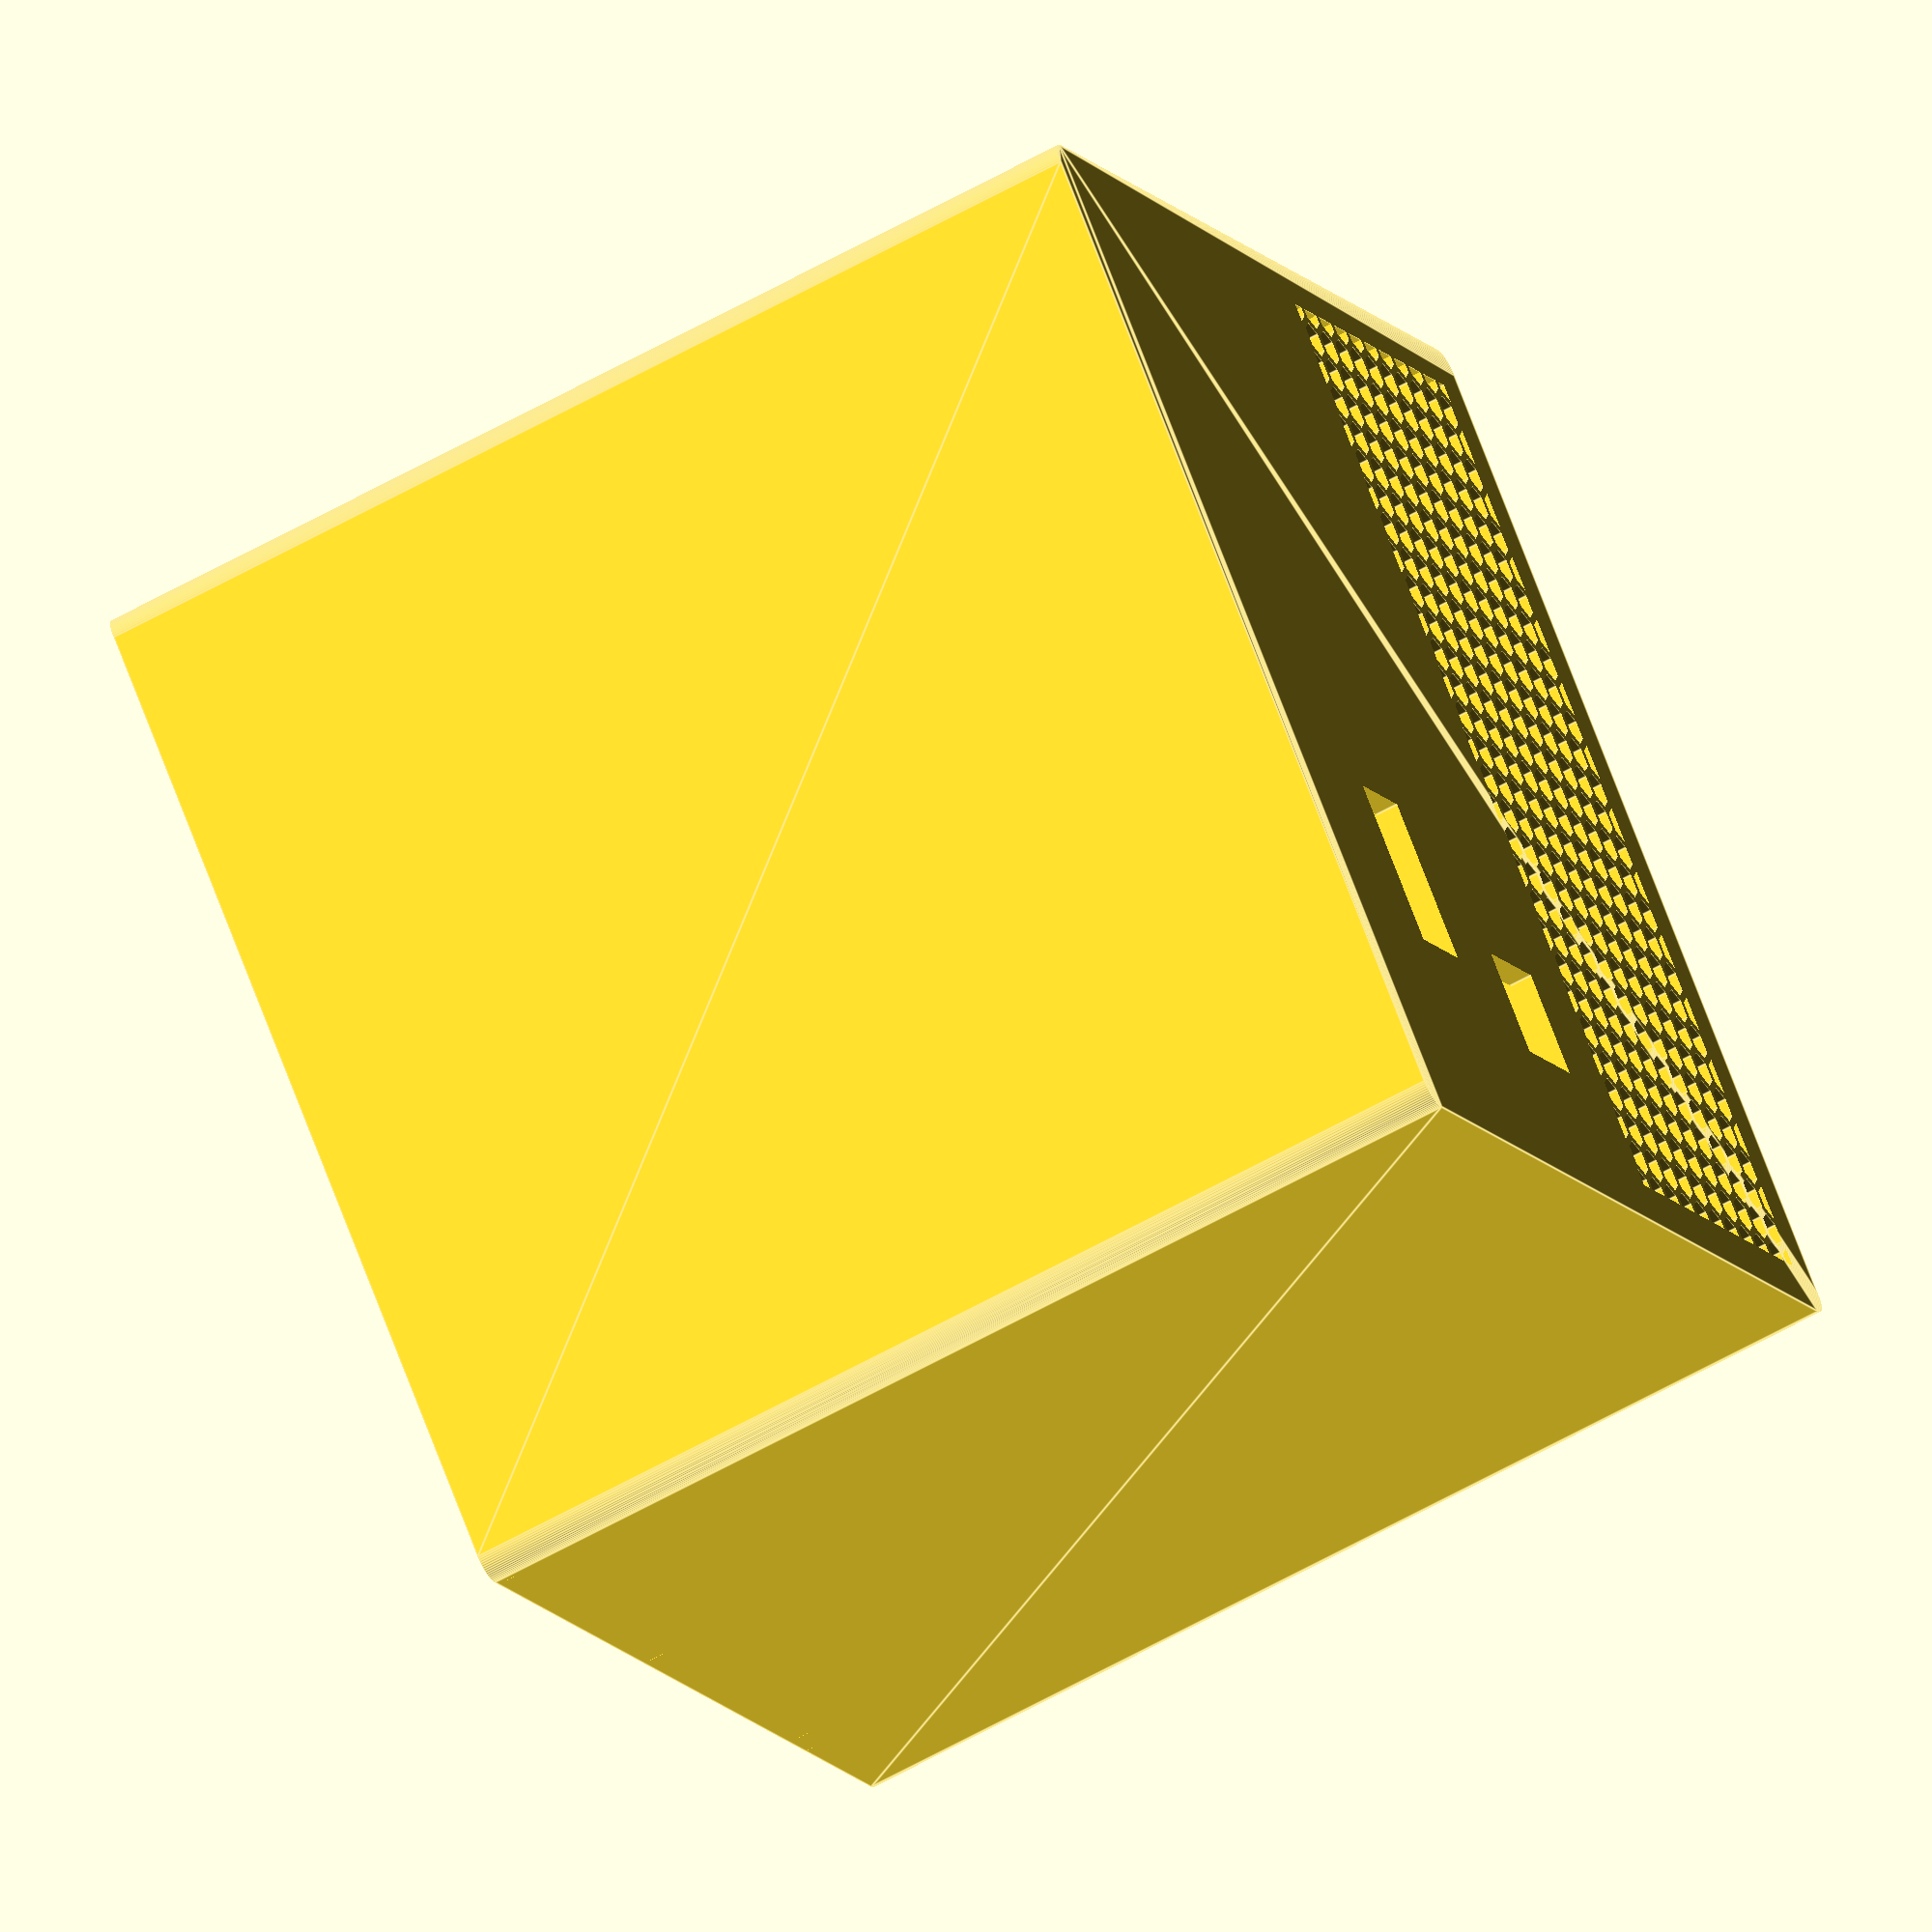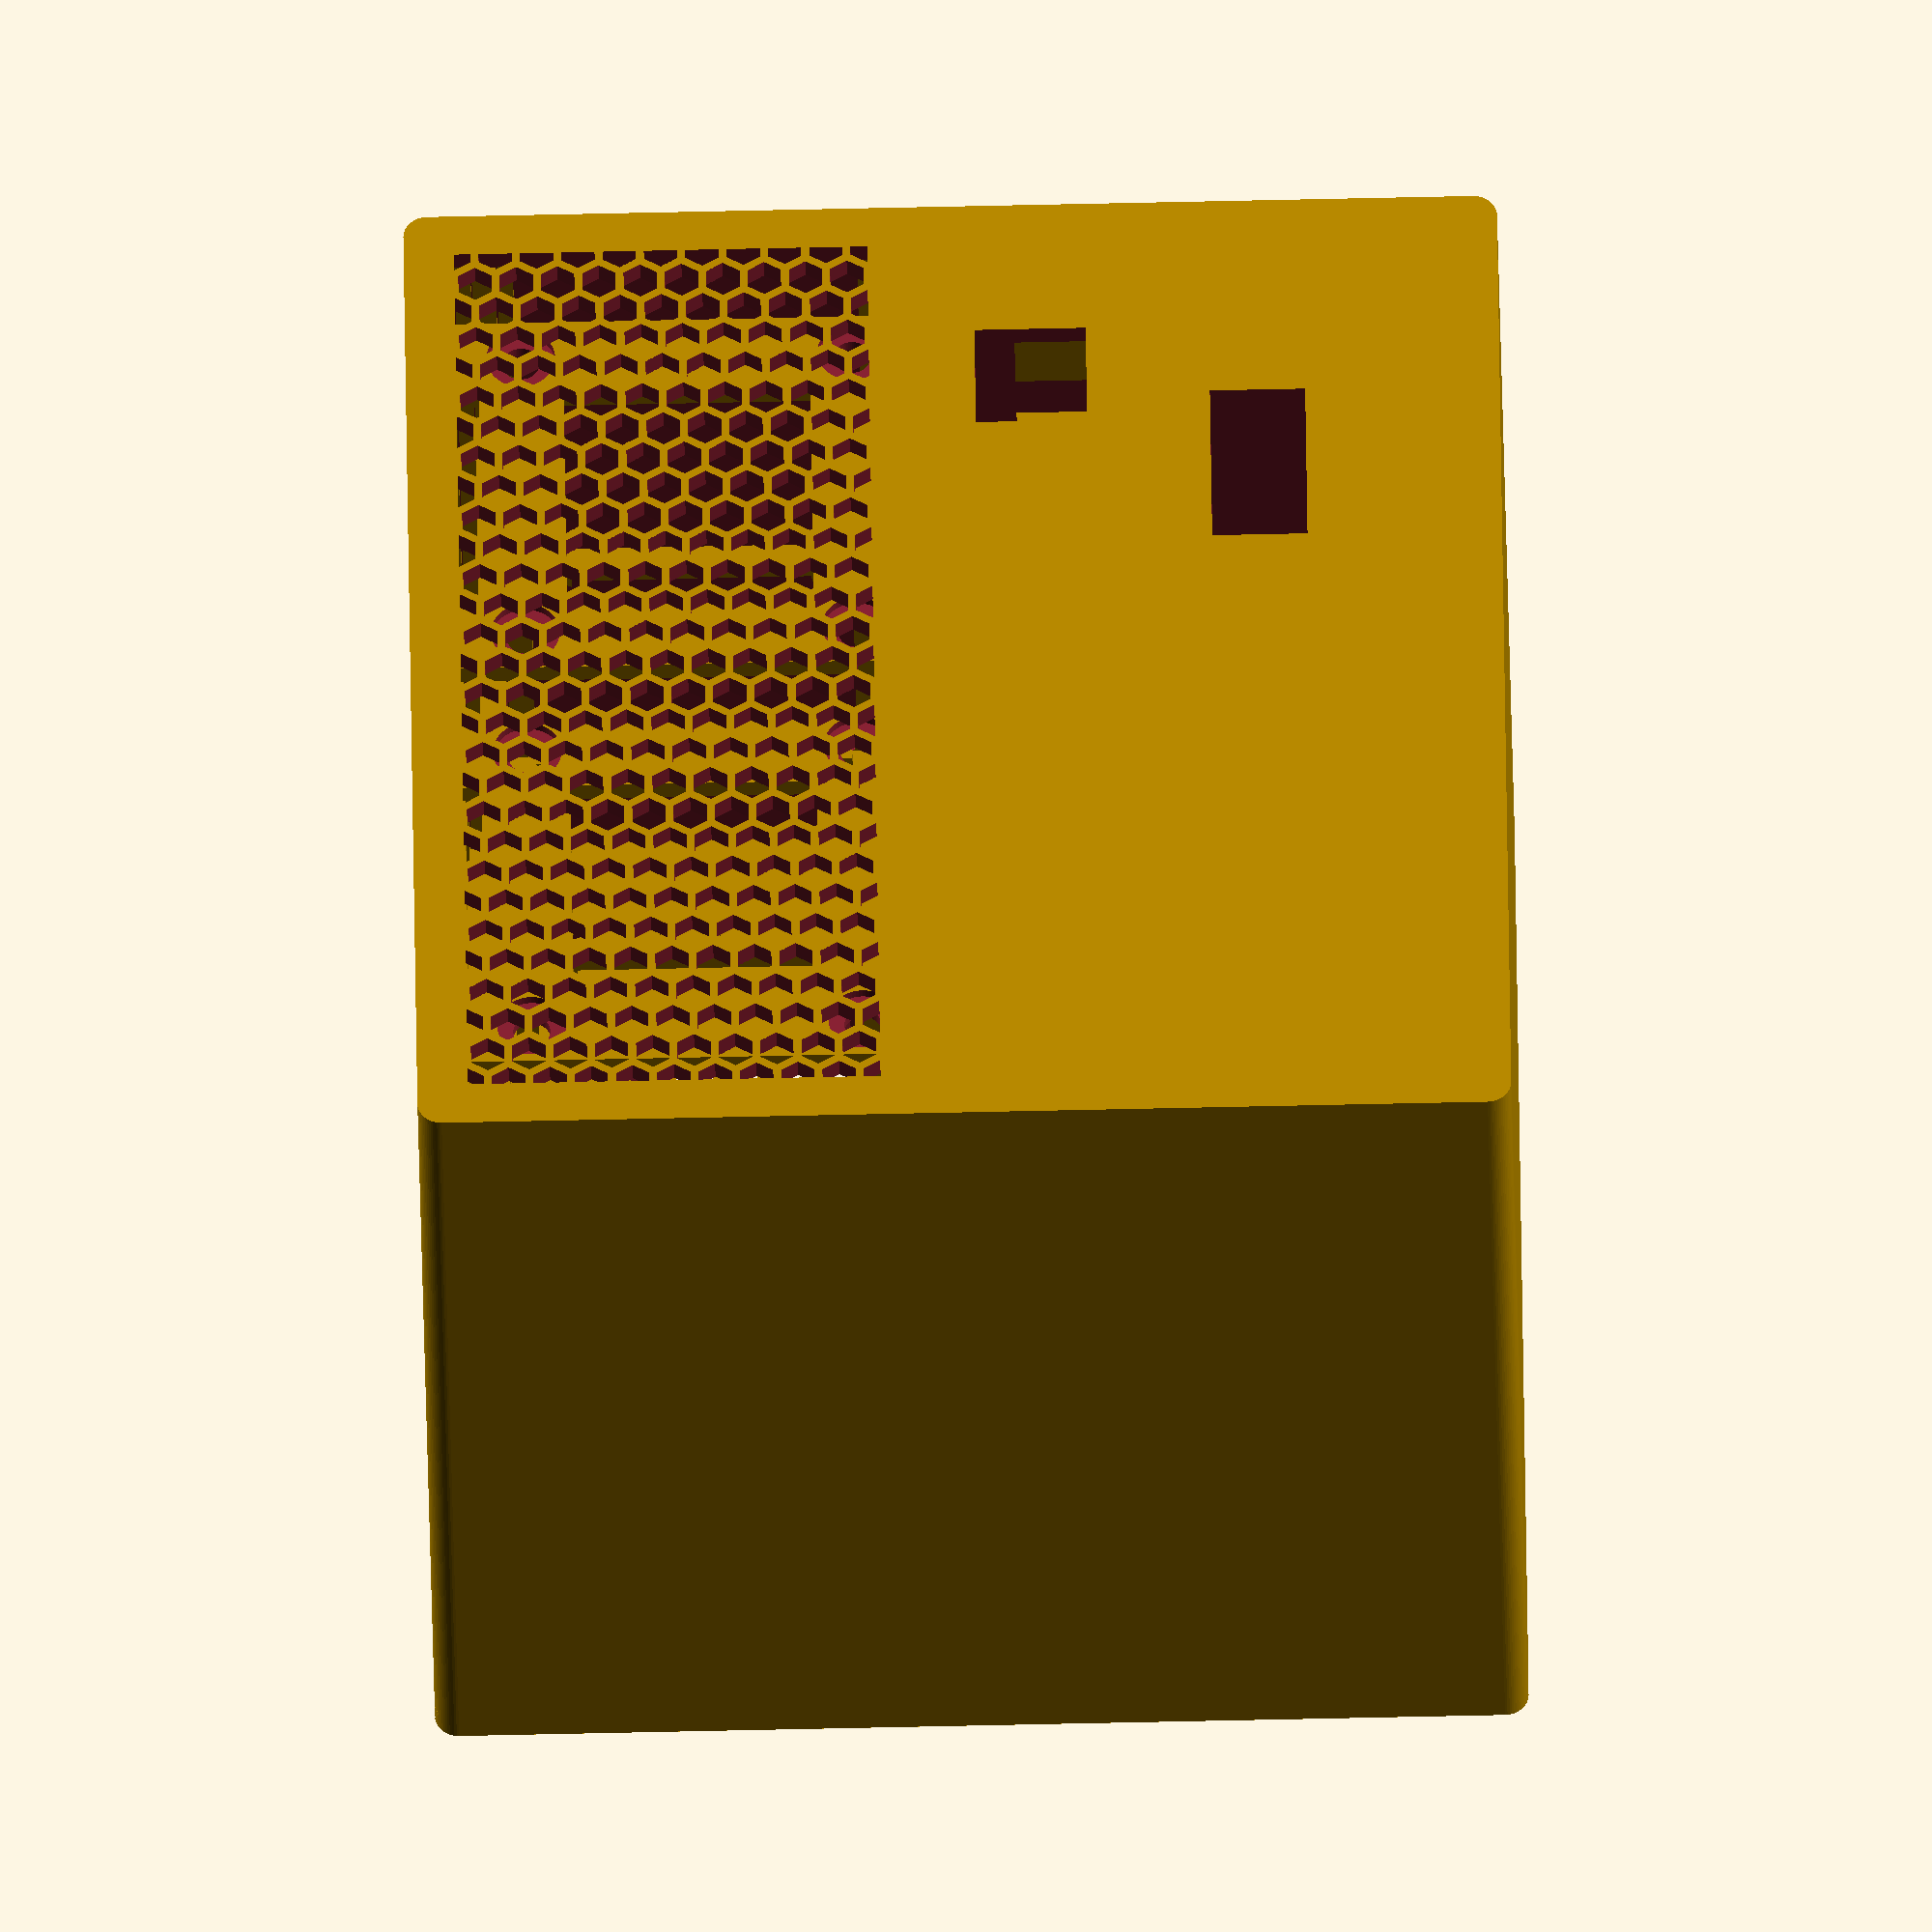
<openscad>
/*[Global]*/
render_fn = 512;
viewport_fn = 64;
tolerence = 0.2;

/*[Body]*/
inner_x = 152.4;
inner_y = 157.6;
inner_z = 157.6;
wall_thickness = 3.6;

/*[Logo]*/
logo_outer = 115.2;
logo_inner = 28.8;
logo_stroke = 2.4;
logo_thickness = -wall_thickness - 0.1;
logo_honeycomb = true;
logo_honeycomb_fill = 34;
logo_offset = -6.0;

/*[Rack]*/
rack_support = 2.4;
rack_thickness = 3.6;
rack_wall_height = 0.6;

/*[Retainer]*/
retainer_thickness = 2.4;
retainer_protrusion = 2.4;

/*[Power Block]*/
power_x = 69.6;
power_y = 101.4;
power_z = 30;
power_lip = 4.8;
power_leg = 15.6;
power_hole_x = 26.4;
power_hole_z = 14.4;
power_hole_z_offset = -2.0;

/*[Portable SSD]*/
ssd_x = 9.2;
ssd_y = 101.4;
ssd_z = 30;
ssd_lip = 1.2;
ssd_leg = 15.6;
ssd_count = 4;

/*[2_5 Inch Drive]*/
drive_x = 69.6;
drive_y = 100.0;
drive_z = 9.6;

/*[Network Plug]*/
plug_x = 23.6;
plug_y = 43.2;
plug_z = 26.4;
plug_lip = 4.8;
plug_leg = 15.6;
plug_hole_x = 16.8;
plug_hole_z = 16.8;

/*[Network Switch]*/
switch_x = 100.4;
switch_y = 98.8;
switch_z = 26.4;
switch_lip = 6.8;
switch_leg = 15.6;
switch_hole_x = 12.0;
switch_hole_z = 14.4;
switch_hole_x_offset = -30.0;
switch_y_offset = 18.0;

/*[60mm Fan]*/
fan_y = tolerence + rack_support;
fan_z = 69.6;
fan_inner = 50;
fan_mount_thickness = 3.6;
fan_mount_small_thickness = 2.0;
fan_mount_large = 10.0;
fan_mount_small = 5.2;
fan_mount_support = 1.2;
fan_honeycomb_x = inner_x;
fan_honeycomb_z = 62.4;
fan_honeycomb_fill = 10;

/*[Honeycomb]*/
honeycomb_stroke = 1.2;

/*[pi]*/
pi_x = [16.8, 8.4];
pi_y = 92.0;
pi_z = fan_z - 2 * (rack_thickness + retainer_thickness + 2 * tolerence);
pi_count = 4;
pi_mount_y = 42;
pi_mount_z = 42;
pi_mount_thickness = 3.6;
pi_mount_support = -0.01;
pi_screw = 3;
pi_nut = 6.2;

/*[Rack Zero]*/
zero_z = wall_thickness + tolerence + 2.4;

/*[Rack One]*/
one_z = zero_z + rack_thickness + drive_z + 2 * tolerence;

/*[Rack Two]*/
two_z = one_z + rack_thickness + max(power_z, drive_z, ssd_z) + 2 * tolerence;

/*[Rack Three]*/
three_z = two_z + rack_thickness + max(plug_z, switch_z) + 2 * tolerence;

/*[Rack Four]*/
four_z = three_z + (fan_z - pi_z) / 2;

/*[Rack Five]*/
five_z = four_z + rack_thickness + pi_z + 2 * tolerence;

/*[Rack Six]*/
six_z = three_z + rack_thickness + fan_z + 2 * tolerence;

/*[Calculated]*/
outer_x = inner_x + 2 * wall_thickness + 2 * retainer_protrusion + 4 * tolerence;
outer_y = inner_y + 2 * wall_thickness + 2 * tolerence;
outer_z = inner_z + 2 * wall_thickness + 2 * tolerence;
fan_mount_x = (fan_inner + fan_mount_large + 2 * tolerence + 2 * fan_mount_support);
fan_offset = (inner_x - 2 * fan_mount_x) / 3;
pi_offset = (inner_x - pi_count * (pi_x[0] + pi_x[1])) / (pi_count + 1);
top_z = outer_z - wall_thickness - (six_z + rack_thickness) - 2 * tolerence;
pi_mount_r = pi_nut / 2 + pi_mount_support + tolerence;
one_total_x = 2 * rack_support + 3 * tolerence + power_x + drive_x;
two_total_x = 3 * rack_support + 4 * tolerence + plug_x + switch_x;
ssd_total_x = (ssd_count + 1) * rack_support + ssd_count * (ssd_x + 2 * tolerence);
ssd_offset = (inner_x - 2 * rack_support - 2 * tolerence - power_x - ssd_total_x) / 2;

/*[Viewport]*/
which_model = "viewport"; //["viewport", "body", "door", "rack_one_ssd", "rack_one_drive", "rack_two", "rack_three_six", "rack_four", "rack_five", "fan_mount", "pi_mount"]

/*[Assertions]*/
assert(top_z > -101 * tolerence / 100);
assert(fan_offset > -0.01);
assert(pi_offset > -0.01);

module walls()
{
    translate([0, 0, wall_thickness])
    difference()
    {
        hull()
        for(i = [-1:2:1])
        for(j = [0:1])
        translate([i * (outer_x / 2 - wall_thickness), outer_y / 2, j * (outer_z - 2 * wall_thickness)])
        rotate(90, [1, 0, 0])
        cylinder(outer_y, r=wall_thickness);

        translate([0, 0, outer_z / 2 - wall_thickness])
        cube([outer_x - 2 * wall_thickness, outer_y - 2 * wall_thickness, outer_z - 2 * wall_thickness], true);
    }
}

module dovetail()
{
    polygon([[(outer_x - wall_thickness) / 2, wall_thickness], 
             [-(outer_x - wall_thickness) / 2, wall_thickness],
             [-(outer_x -  2 * wall_thickness) / 2, 0],
             [(outer_x -  2 * wall_thickness) / 2, 0]]);
}

module logo()
{
    difference()
    {
        rotate(90)
        circle(logo_outer, $fn=3);
        rotate(90)
        circle(logo_inner, $fn=3);
        for(i = [0:2])
        rotate(i * 120)
        translate([0, logo_outer])
        square(logo_outer - logo_inner, center=true);
        hull(){
            translate([logo_outer, logo_inner + sqrt(3) * logo_outer])
            circle(logo_stroke);
            translate([-logo_outer, logo_inner - sqrt(3) * logo_outer])
            circle(logo_stroke);
        }
        hull(){
            translate([0, logo_inner])
            circle(logo_stroke);
            translate([logo_outer, logo_inner - sqrt(3) * logo_outer])
            circle(logo_stroke);
        }
    }
}

module door()
{
    difference()
    {
        intersection()
        {
            linear_extrude(outer_z - wall_thickness - tolerence)
            dovetail();

            translate([0, outer_y / 2, - wall_thickness - tolerence])
            walls();
        }

        if(logo_thickness < 0)
        translate([0, -logo_thickness, outer_z / 2 + logo_offset])
        rotate(90, [1, 0, 0])
        intersection()
        {
            linear_extrude(-logo_thickness + 0.1)
            logo();

            if(logo_honeycomb)
            honeycomb([2 * logo_outer, 2 * logo_outer, -logo_thickness + 0.1], logo_honeycomb_fill);
        }
    }

    if(logo_thickness > 0)
    translate([0, 0, outer_z / 2])
    rotate(90, [1, 0, 0])
    linear_extrude(logo_thickness)
    logo();
}

module honeycomb(size, fill, stroke=honeycomb_stroke)
{
    r = (size[1] / fill - stroke) / sqrt(3);
    fill_x = 2 * floor(size[0] / (3 * r + sqrt(3) * stroke));
    true_x = fill_x * (3 * r + sqrt(3) * stroke) / 2;

    intersection()
    {
        translate([0, 0, size[2] / 2])
        cube([true_x, size[1], size[2]], true);

        for(i = [0:fill_x])
        for(j = [0:fill])
        translate([-true_x / 2 + i * sqrt(3) * (sqrt(3) * r + stroke) / 2, 
                -size[1] / 2 + j * (sqrt(3) * r + stroke) + (i % 2) * (sqrt(3) * r + stroke) / 2, 0])
        cylinder(size[2], r=r, $fn=6);
    }
}

module retainer()
{
    translate([0, 0, -retainer_thickness / 2 - tolerence])
    for(i = [-1:2:1])
    for(j = [0:1])
    translate([i * (outer_x / 2 - wall_thickness), tolerence, j * (rack_thickness + retainer_thickness + 2 * tolerence)])
    cube([2 * (retainer_protrusion + tolerence), inner_y + tolerence, retainer_thickness], true);
}

module body()
{
    difference()
    {
        walls();

        translate([0, -outer_y / 2, wall_thickness])
        linear_extrude(outer_z)
        offset(tolerence)
        dovetail();

        translate([0, outer_y / 2 + 0.1, wall_thickness + tolerence + rack_thickness + three_z + fan_z / 2])
        rotate(90, [1, 0, 0])
        honeycomb([fan_honeycomb_x, fan_honeycomb_z, wall_thickness + 0.2], fan_honeycomb_fill);

        translate([-one_total_x / 2 + rack_support + tolerence + power_x / 2, 
                   outer_y / 2 - wall_thickness / 2, 
                   one_z + rack_thickness + tolerence + power_z / 2 + power_hole_z_offset])
        cube([power_hole_x, wall_thickness + 1, power_hole_z], true);

        translate([-two_total_x / 2 + rack_support + tolerence + plug_x / 2, 
                   outer_y / 2 - wall_thickness / 2, 
                   two_z + rack_thickness + tolerence + plug_z / 2])
        cube([plug_hole_x, wall_thickness + 1, plug_hole_z], true);

        *translate([-two_total_x / 2 + 2 * rack_support + 3 * tolerence + plug_x + switch_x / 2 + switch_hole_x_offset, 
                   outer_y / 2 - wall_thickness / 2, 
                   two_z + rack_thickness + tolerence + switch_z / 2])
        cube([switch_hole_x, wall_thickness + 1, switch_hole_z], true);
    }

    for(z = [zero_z, one_z, two_z, three_z, four_z, five_z, six_z])
    translate([0, 0, z])
    retainer();
}

module rack()
{
    for(i = [-1:2:1])
    translate([i * inner_x / 2, 0, 0])
    {
        translate([0, inner_y / 2 - retainer_protrusion - tolerence, 0])
        cylinder(rack_thickness, r=retainer_protrusion + tolerence);

        translate([0, -(retainer_protrusion + rack_support + tolerence) / 4, rack_thickness / 2])
        cube([2 * tolerence + retainer_protrusion + rack_support, inner_y - (retainer_protrusion + rack_support + tolerence) / 2, rack_thickness], true);
    }

    translate([0, inner_y / 2 - (2 * tolerence + retainer_protrusion + rack_support) / 2, rack_thickness / 2])
    cube([inner_x, 2 * tolerence + retainer_protrusion + rack_support, rack_thickness], true);
}

module rack_zero()
{
    rack();
}

module rack_one()
{
    rack();

    translate([0, inner_y / 2 - power_y])
    {
        translate([-one_total_x / 2, 0, 0])
        {
            cube([2 * rack_support + tolerence, power_y, rack_thickness]);

            translate([0, -tolerence, 0])
            cube([rack_support, power_leg + tolerence, rack_thickness + rack_wall_height * power_z]);

            translate([0, power_y - power_leg, 0])
            cube([rack_support, power_leg, rack_thickness + rack_wall_height * power_z]);
        }

        translate([-one_total_x / 2 + power_x + tolerence, 0, 0])
        {
            cube([2 * rack_support + tolerence, power_y, rack_thickness]);

            translate([rack_support + tolerence, -tolerence, 0])
            cube([rack_support, power_leg + tolerence, rack_thickness + rack_wall_height * power_z]);

            translate([rack_support + tolerence, power_y - power_leg, 0])
            cube([rack_support, power_leg, rack_thickness + rack_wall_height * power_z]);
        }

        translate([-inner_x / 2, -rack_support - tolerence, 0])
        cube([inner_x, 2 * rack_support + tolerence, rack_thickness]);

        for(i = [0:1])
        translate([-one_total_x / 2 + i * (power_x - power_lip + tolerence + rack_support), -rack_support - tolerence, 0])
        cube([rack_support + tolerence + power_lip, rack_support, rack_thickness + rack_wall_height * power_z]);
    }

    *#translate([-one_total_x / 2 + rack_support + tolerence, inner_y / 2 - power_y, rack_thickness + tolerence])
    cube([power_x, power_y, power_z]);
}

module rack_one_ssd()
{
    rack_one();

    translate([0, inner_y / 2 - ssd_y])
    {
        translate([-one_total_x / 2 + power_x + rack_support + 2 * tolerence + ssd_offset, 0, 0])
        {
            cube([2 * rack_support + tolerence, ssd_y, rack_thickness]);

            translate([0, -tolerence, 0])
            cube([rack_support, ssd_leg + tolerence, rack_thickness + rack_wall_height * ssd_z]);

            translate([0, ssd_y - ssd_leg, 0])
            cube([rack_support, ssd_leg, rack_thickness + rack_wall_height * ssd_z]);
        }

        for(i = [1:ssd_count - 1])
        translate([-one_total_x / 2 + power_x + tolerence + ssd_offset + i * (ssd_x + rack_support + 2 * tolerence), 0, 0])
        {
            cube([3 * rack_support + 2 * tolerence, ssd_y, rack_thickness]);

            translate([rack_support + tolerence, -tolerence, 0])
            cube([rack_support, ssd_leg + tolerence, rack_thickness + rack_wall_height * ssd_z]);

            translate([rack_support + tolerence, ssd_y - ssd_leg, 0])
            cube([rack_support, ssd_leg, rack_thickness + rack_wall_height * ssd_z]);
        }

        translate([-one_total_x / 2 + power_x + tolerence + ssd_offset + ssd_count * (ssd_x + rack_support + 2 * tolerence), 0, 0])
        {
            cube([2 * rack_support + tolerence, ssd_y, rack_thickness]);

            translate([rack_support + tolerence, -tolerence, 0])
            cube([rack_support, ssd_leg + tolerence, rack_thickness + rack_wall_height * ssd_z]);

            translate([rack_support + tolerence, ssd_y - ssd_leg, 0])
            cube([rack_support, ssd_leg, rack_thickness + rack_wall_height * ssd_z]);
        }

        translate([-inner_x / 2, -rack_support - tolerence, 0])
        cube([inner_x, 2 * rack_support + tolerence, rack_thickness]);

        translate([-one_total_x / 2 + power_x + rack_support + 2 * tolerence + ssd_offset, -rack_support - tolerence, 0])
        cube([rack_support + tolerence + ssd_lip, rack_support, rack_thickness + rack_wall_height * ssd_z]);

        for(i = [1:ssd_count - 1])
        translate([-one_total_x / 2 + power_x + tolerence + rack_support - ssd_lip + ssd_offset + i * (rack_support + 2 * tolerence + ssd_x), -rack_support - tolerence, 0])
        cube([rack_support + 2 * tolerence + 2 * ssd_lip, rack_support, rack_thickness + rack_wall_height * ssd_z]);

        translate([-one_total_x / 2 + power_x + tolerence + rack_support - ssd_lip + ssd_offset + ssd_count * (rack_support + 2 * tolerence + ssd_x), -rack_support - tolerence, 0])
        cube([rack_support + tolerence + ssd_lip, rack_support, rack_thickness + rack_wall_height * ssd_z]);
    }

    *#for(i = [1:ssd_count])
    translate([-one_total_x / 2 + (i + 1) * rack_support + (2 * i + 1) * tolerence + power_x + (i - 1) * ssd_x + ssd_offset,
               inner_y / 2 - ssd_y, rack_thickness + tolerence])
    cube([ssd_x, ssd_y, ssd_z]);
}

module rack_one_drive()
{
    rack_one();

    *#translate([-one_total_x / 2 + 2 * rack_support + 3 * tolerence + power_x, inner_y / 2 - drive_y, rack_thickness + tolerence])
    cube([drive_x, drive_y, drive_z]);
}

module rack_two()
{
    rack();

    translate([0, inner_y / 2 - plug_y])
    {
        translate([-two_total_x / 2, 0, 0])
        {
            cube([2 * rack_support + tolerence, plug_y, rack_thickness]);

            translate([0, -tolerence, 0])
            cube([rack_support, plug_leg + tolerence, rack_thickness + rack_wall_height * plug_z]);

            translate([0, plug_y - plug_leg, 0])
            cube([rack_support, plug_leg, rack_thickness + rack_wall_height * plug_z]);
        }

        translate([-two_total_x / 2 + plug_x + tolerence, 0, 0])
        {
            cube([2 * rack_support + tolerence, plug_y, rack_thickness]);

            translate([rack_support + tolerence, -tolerence, 0])
            cube([rack_support, plug_leg + tolerence, rack_thickness + rack_wall_height * plug_z]);

            translate([rack_support + tolerence, plug_y - plug_leg, 0])
            cube([rack_support, plug_leg, rack_thickness + rack_wall_height * plug_z]);
        }

        translate([-inner_x / 2, -rack_support - tolerence, 0])
        cube([inner_x, 2 * rack_support + tolerence, rack_thickness]);

        for(i = [0:1])
        translate([-two_total_x / 2 + i * (plug_x - plug_lip + tolerence + rack_support), -rack_support - tolerence, 0])
        cube([rack_support + tolerence + plug_lip, rack_support, rack_thickness + rack_wall_height * plug_z]);
    }

    translate([plug_x + 2 * tolerence + rack_support, inner_y / 2 - switch_y - switch_y_offset])
    {
        translate([-two_total_x / 2, 0, 0])
        {
            cube([2 * rack_support + tolerence, switch_y + switch_y_offset, rack_thickness]);

            translate([0, -tolerence, 0])
            cube([rack_support, switch_leg + tolerence, rack_thickness + rack_wall_height * switch_z]);

            translate([0, switch_y - switch_leg, 0])
            cube([rack_support, switch_leg, rack_thickness + rack_wall_height * switch_z]);
        }

        translate([-two_total_x / 2 + switch_x + tolerence, 0, 0])
        {
            cube([2 * rack_support + tolerence, switch_y + switch_y_offset, rack_thickness]);

            translate([rack_support + tolerence, -tolerence, 0])
            cube([rack_support, switch_leg + tolerence, rack_thickness + rack_wall_height * switch_z]);

            translate([rack_support + tolerence, switch_y - switch_leg, 0])
            cube([rack_support, switch_leg, rack_thickness + rack_wall_height * switch_z]);
        }

        translate([-inner_x / 2 - plug_x - 2 * tolerence - rack_support, -rack_support - tolerence, 0])
        cube([inner_x, 2 * rack_support + tolerence, rack_thickness]);

        for(i = [0:1])
        for(j = [0:1])
        translate([-two_total_x / 2 + i * (switch_x - switch_lip + tolerence + rack_support), 
                   -rack_support - tolerence + j * (switch_y + rack_support + tolerence), 0])
        cube([rack_support + tolerence + switch_lip, rack_support, rack_thickness + rack_wall_height * switch_z]);
    }

    translate([- inner_x / 2, inner_y / 2 - rack_support - tolerence - switch_y_offset, 0])
    cube([inner_x, 2 * rack_support + tolerence, rack_thickness]);
}

module fan_mount()
{
    r = fan_mount_large / 2 + fan_mount_support + tolerence;

    for(i = [-1:2:1])
    for(j = [-1:2:1])
    translate([i * fan_inner / 2, j * fan_inner / 2, 0])
    {
        difference()
        {
            union()
            {
                cylinder(fan_mount_thickness, r=r);

                translate([-i * fan_inner / 4, 0, fan_mount_thickness / 2])
                cube([fan_inner / 2, 2 * r, fan_mount_thickness], true);

                translate([0, -j * fan_inner / 4, fan_mount_thickness / 2])
                cube([2 * r, fan_inner / 2, fan_mount_thickness], true);
                
                translate([0, j * (fan_z - fan_inner + 2 * tolerence  + rack_thickness) / 4, fan_mount_thickness / 2])
                cube([2 * r, (fan_z - fan_inner + 2 * tolerence + rack_thickness) / 2, fan_mount_thickness], true);
            }

            translate([0, 0, -0.5])
            cylinder(fan_mount_thickness + 1, r=fan_mount_small / 2 + tolerence);

            translate([0, 0, fan_mount_small_thickness])
            cylinder(fan_mount_thickness - fan_mount_small_thickness + 1, r=fan_mount_large / 2 + tolerence);
        }
    }

    *
    translate([0, 0, - 25 / 2 - tolerence])
    cube([fan_inner, fan_inner, 25], true);
}

module rack_three_six()
{
    difference()
    {
        union()
        {
            rack();

            fill_y = 2 * (tolerence + rack_support) + fan_mount_thickness;
            translate([0, inner_y / 2 - fill_y / 2 - fan_y + tolerence + rack_support, rack_thickness / 2])
            cube([inner_x, fill_y, rack_thickness], true);
        }

        r = fan_mount_large / 2 + fan_mount_support + tolerence;
        for(i = [0:1])
        for(j = [0:1])
        translate([-inner_x / 2 + r + fan_offset + i * (fan_mount_x + fan_offset) + j * fan_inner, 
                   inner_y / 2 - fan_mount_thickness / 2 - fan_y, 3 * rack_thickness / 4])
        cube([2 * (r + tolerence), fan_mount_thickness + 2 * tolerence, rack_thickness / 2 + 2 * tolerence], true);
    }

    translate([- inner_x / 2, inner_y / 2 - pi_y + pi_mount_r - tolerence - rack_support, 0])
    cube([inner_x, 2 * (pi_mount_r + tolerence + rack_support), rack_thickness]);
}

module pi_mount()
{
    r = pi_mount_r;

    for(i = [0:1])
    for(j = [-1:2:1])
    rotate(i * 180, [1, 0, 0])
    translate([(pi_x[0] - pi_x[1]) / 2, j * pi_mount_y / 2, pi_mount_z / 2])
    difference()
    {
        union()
        {
            rotate(90, [1, 0, 0])
            rotate(90, [0, 1, 0])
            cylinder(pi_mount_thickness, r=r, $fn=6);

            translate([pi_mount_thickness / 2, 0, (pi_z - pi_mount_z) / 4 + tolerence / 2 + rack_thickness / 4])
            cube([pi_mount_thickness, 2 * r, (pi_z - pi_mount_z) / 2 + tolerence + rack_thickness / 2], true);

            translate([pi_mount_thickness / 2, j * 3 * r / 3, 0])
            cube([pi_mount_thickness, 2 * r, 2 * r * sin(60)], true);

            translate([pi_mount_thickness / 2, -j * pi_mount_y / 4, 3 * r / 2])
            cube([pi_mount_thickness, pi_mount_y / 2, r], true);

            translate([pi_mount_thickness / 2, 3 * j * r / 2, -pi_mount_z / 4])
            cube([pi_mount_thickness, r, pi_mount_z / 2], true);
        }

        rotate(90, [0, 1, 0])
        {
            translate([0, 0, -0.1])
            cylinder(pi_mount_thickness + 0.2, r=pi_screw / 2 + tolerence);
            
            rotate(90, [0, 0, 1])
            translate([0, 0, pi_mount_thickness / 2])
            cylinder(pi_mount_thickness / 2 + 0.1, r=pi_nut / 2 + tolerence, $fn=6);
        }
    }

    *cube([pi_x[0] + pi_x[1], pi_mount_y, pi_mount_z], true);
}

module pi_rack() 
{
    for(i = [0:1])
    translate([inner_x / 2 - retainer_protrusion - i * (inner_x + tolerence), -inner_y / 2, 0])
    cube([tolerence + retainer_protrusion + rack_support, inner_y, rack_thickness]);

    for(i = [0:1])
    translate([-inner_x / 2, inner_y / 2 - pi_y + pi_mount_r - tolerence - rack_support + i * pi_mount_y, 0])
    cube([inner_x, 2 * (pi_mount_r + tolerence + rack_support), rack_thickness]);
}

module rack_four()
{
    difference()
    {
        pi_rack();

        for(i = [0:pi_count - 1])
        for(j = [0:1])
        translate([-inner_x / 2 + pi_offset + pi_x[0] - tolerence + i * (pi_offset + pi_x[0] + pi_x[1]),
                   inner_y / 2 - pi_y + pi_mount_r - tolerence + j * pi_mount_y, 
                   rack_thickness / 2 - tolerence])
        cube([pi_mount_thickness + 2 * tolerence, 2 * (pi_mount_r + tolerence), rack_thickness]);
    }
}

module rack_five()
{
    difference()
    {
        pi_rack();

        for(i = [0:pi_count - 1])
        for(j = [0:1])
        translate([-inner_x / 2 + pi_offset + pi_x[0] - tolerence + i * (pi_offset + pi_x[0] + pi_x[1]),
                   inner_y / 2 - pi_y + pi_mount_r - tolerence + j * pi_mount_y, 
                   -rack_thickness / 2 + tolerence])
        cube([pi_mount_thickness + 2 * tolerence, 2 * (pi_mount_r + tolerence), rack_thickness]);
    }
}

if (which_model == "viewport")
{
    $fn = viewport_fn;

    echo(str("External Dimensions = ", [outer_x, outer_y, outer_z]));
    echo(str("Top Cuby Height = ", top_z));

    body();

    translate([0, -outer_y / 2, wall_thickness + tolerence])
    door();

    translate([0, 0, zero_z])
    rack_zero();

    translate([0, 0, one_z])
    rack_one_ssd();

    translate([0, 0, two_z])
    rack_two();

    translate([0, 0, three_z])
    rack_three_six();

    translate([0, 0, four_z])
    rack_four();

    translate([0, 0, five_z])
    rack_five();

    translate([0, 0, six_z + rack_thickness])
    rotate(180, [0, 1, 0])
    rack_three_six();

    for(i = [0:1])
    translate([fan_mount_x / 2 - inner_x / 2 + fan_offset + i * (fan_mount_x + fan_offset), 
               inner_y / 2 - fan_mount_thickness - fan_y, 
               rack_thickness + three_z + fan_z / 2 + tolerence])
    rotate(-90, [1, 0, 0])
    fan_mount();

    for(i = [0:pi_count - 1])
    translate([(pi_x[0] + pi_x[1]) / 2 - inner_x / 2 + pi_offset + i * (pi_x[0] + pi_x[1] + pi_offset),
                inner_y / 2 + pi_mount_y / 2 + pi_nut + 2 * pi_mount_support + 2 * tolerence - pi_y, 
                rack_thickness + four_z + pi_z / 2 + tolerence])
    pi_mount();
}
else
{
    $fn = render_fn;

    if (which_model == "body")
    rotate(90, [0, 0, 1])
    translate([outer_z / 2, 0, outer_y / 2])
    rotate(-90, [0, 1, 0])
    rotate(90, [0, 0, 1])
    body();

    else if (which_model == "door")
    translate([0, -(outer_z - wall_thickness - tolerence) / 2, wall_thickness])
    rotate(-90, [1, 0, 0])
    door();

    else if (which_model == "rack_zero")
    rack_zero();

    else if (which_model == "rack_one_ssd")
    rack_one_ssd();

    else if (which_model == "rack_one_drive")
    rack_one_drive();

    else if (which_model == "rack_two")
    rack_two();

    else if (which_model == "rack_three_six")
    rack_three_six();

    else if (which_model == "rack_four")
    rack_four();

    else if (which_model == "rack_five")
    translate([0, 0, rack_thickness])
    rotate(180, [0, 1, 0])
    rack_five();

    else if (which_model == "fan_mount")
    fan_mount();

    else if (which_model == "pi_mount")
    translate([0, 0, -(pi_x[0] - pi_x[1]) / 2])
    rotate(-90, [0, 1, 0])
    pi_mount();
}
</openscad>
<views>
elev=12.1 azim=291.9 roll=201.1 proj=o view=edges
elev=74.3 azim=130.2 roll=91.2 proj=o view=wireframe
</views>
